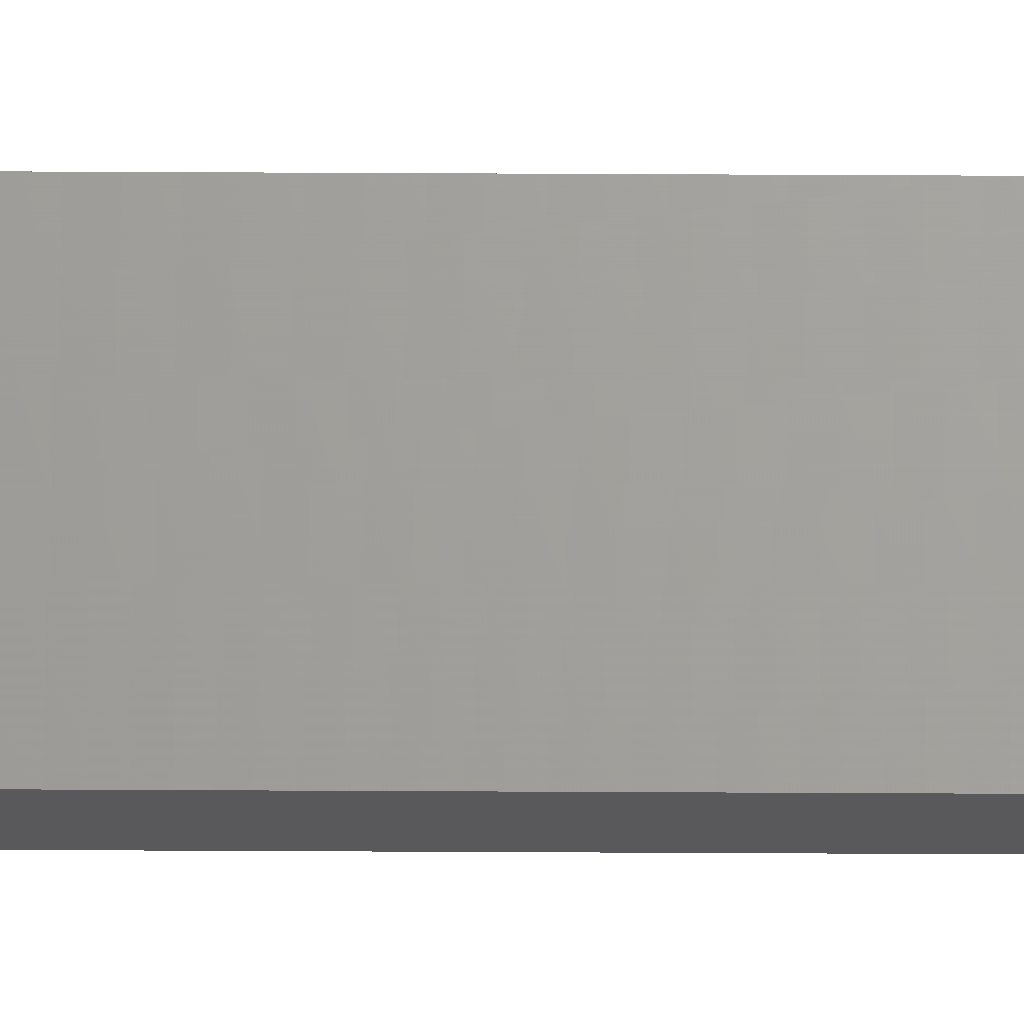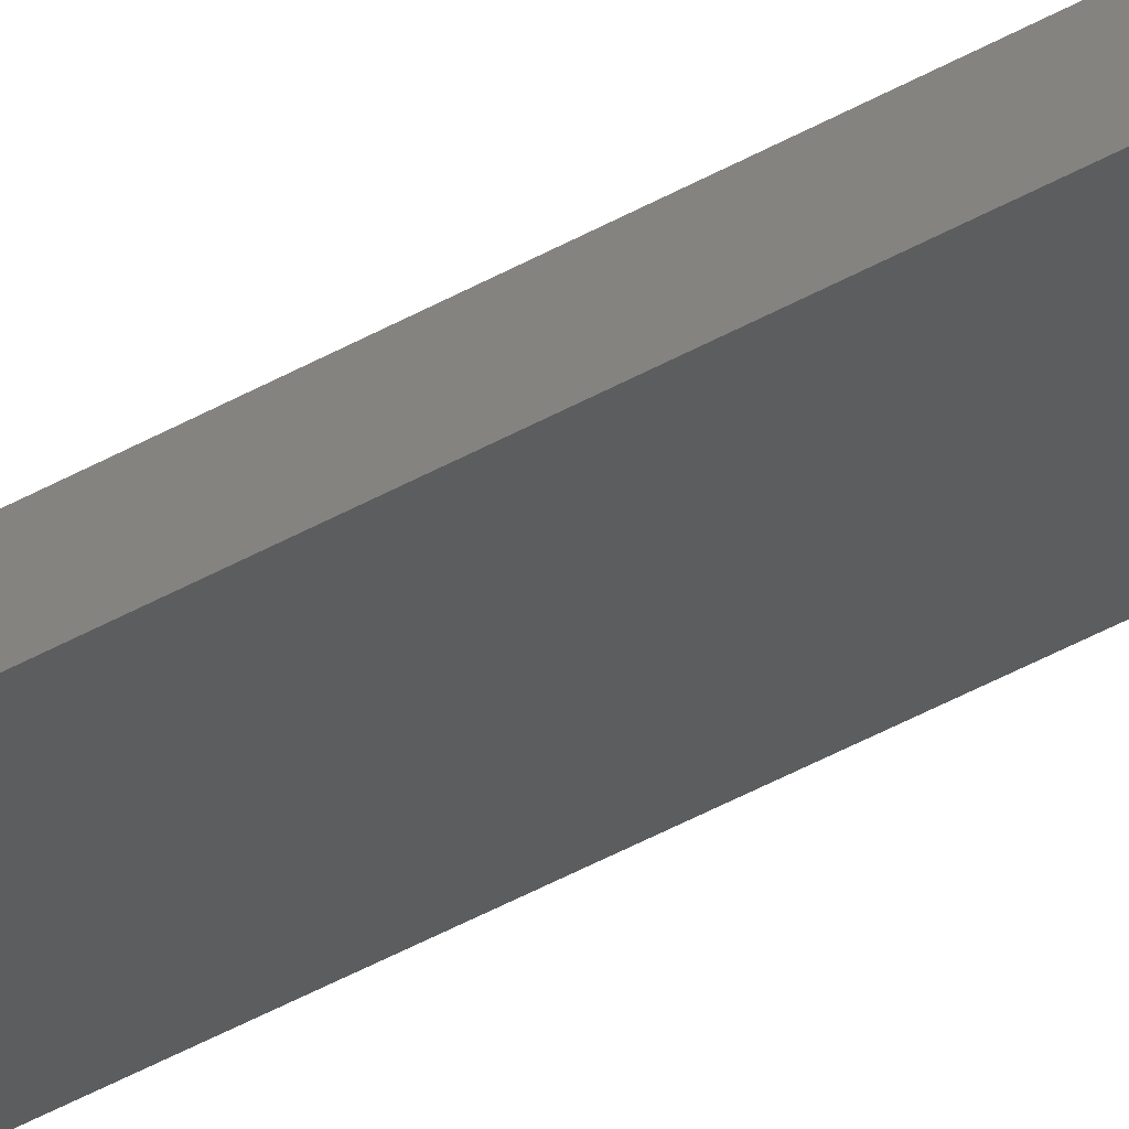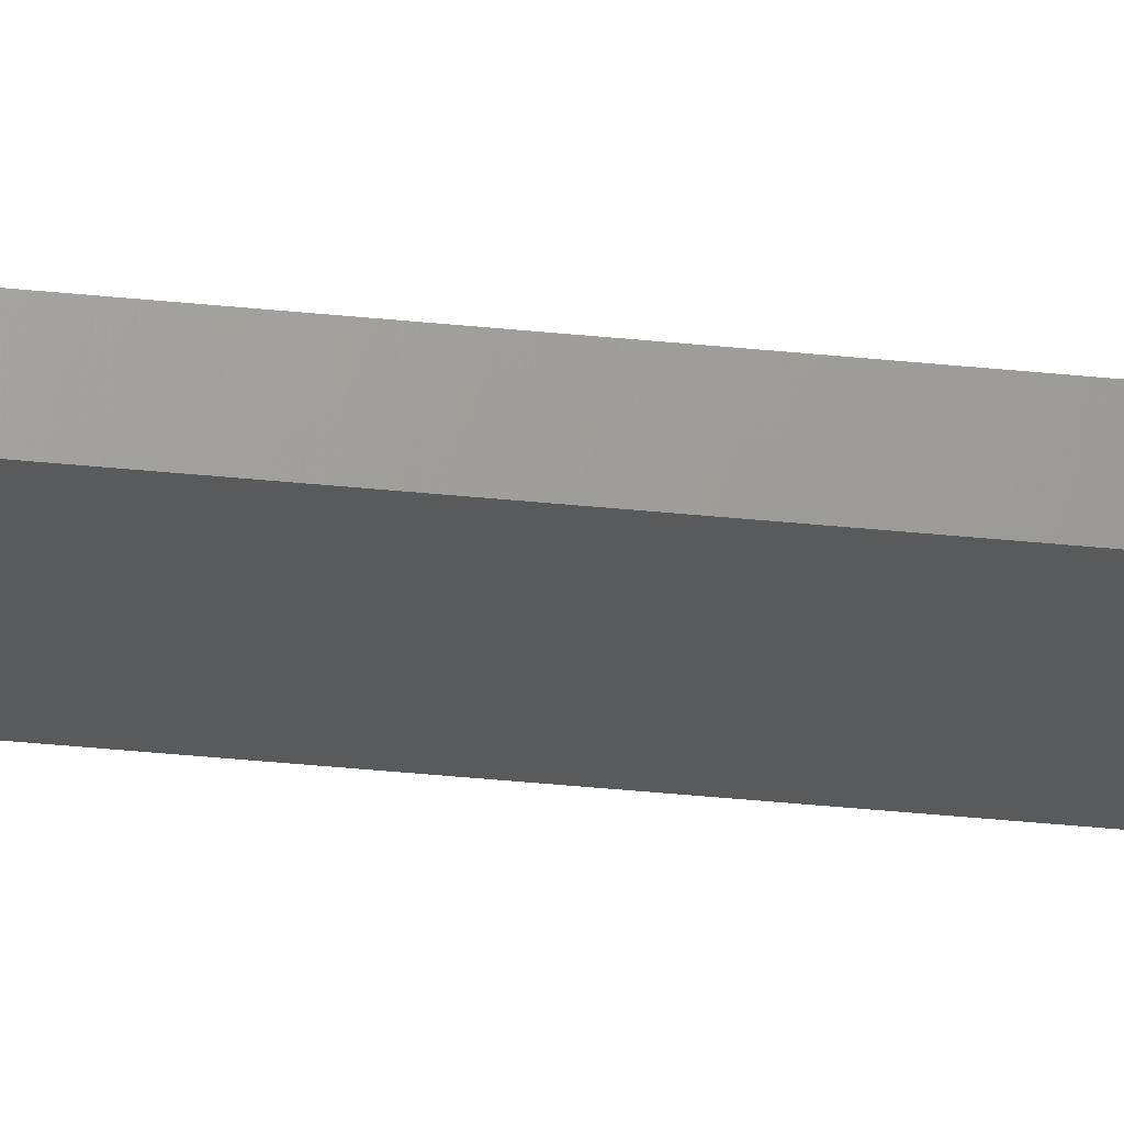
<metadata>
{"format":"stl","ext":"stl","renderer":"f3d","projection":"perspective","resolution":1024,"background":"white","views":[{"elev":56.1,"azim":90.3,"up":"+Y"},{"elev":-41.8,"azim":124.8,"up":"+Y"},{"elev":-34.4,"azim":81.9,"up":"+Y"}]}
</metadata>
<code>
# stl→obj: 16 verts, 28 faces
v -18.96 -2.419 -266.6
v -18.96 -2.419 -263
v -19.02 -2.405 -263
v -19.02 -2.405 -266.6
v -19.09 -2.391 -263
v -19.09 -2.391 -266.6
v -19.15 -2.377 -266.6
v -19.15 -2.377 -263
v -19.14 -2.328 -263
v -19.14 -2.328 -266.6
v -18.95 -2.37 -263
v -19.01 -2.356 -266.6
v -19.01 -2.356 -263
v -19.08 -2.342 -263
v -18.95 -2.37 -266.6
v -19.08 -2.342 -266.6
f 1 2 3
f 4 3 5
f 4 1 3
f 6 4 5
f 7 5 8
f 7 6 5
f 7 9 10
f 8 9 7
f 11 12 13
f 13 12 14
f 15 12 11
f 12 16 14
f 14 10 9
f 16 10 14
f 15 11 1
f 11 2 1
f 14 9 8
f 5 14 8
f 3 13 14
f 3 14 5
f 2 11 13
f 2 13 3
f 10 16 7
f 16 6 7
f 12 4 16
f 16 4 6
f 15 1 12
f 12 1 4

</code>
